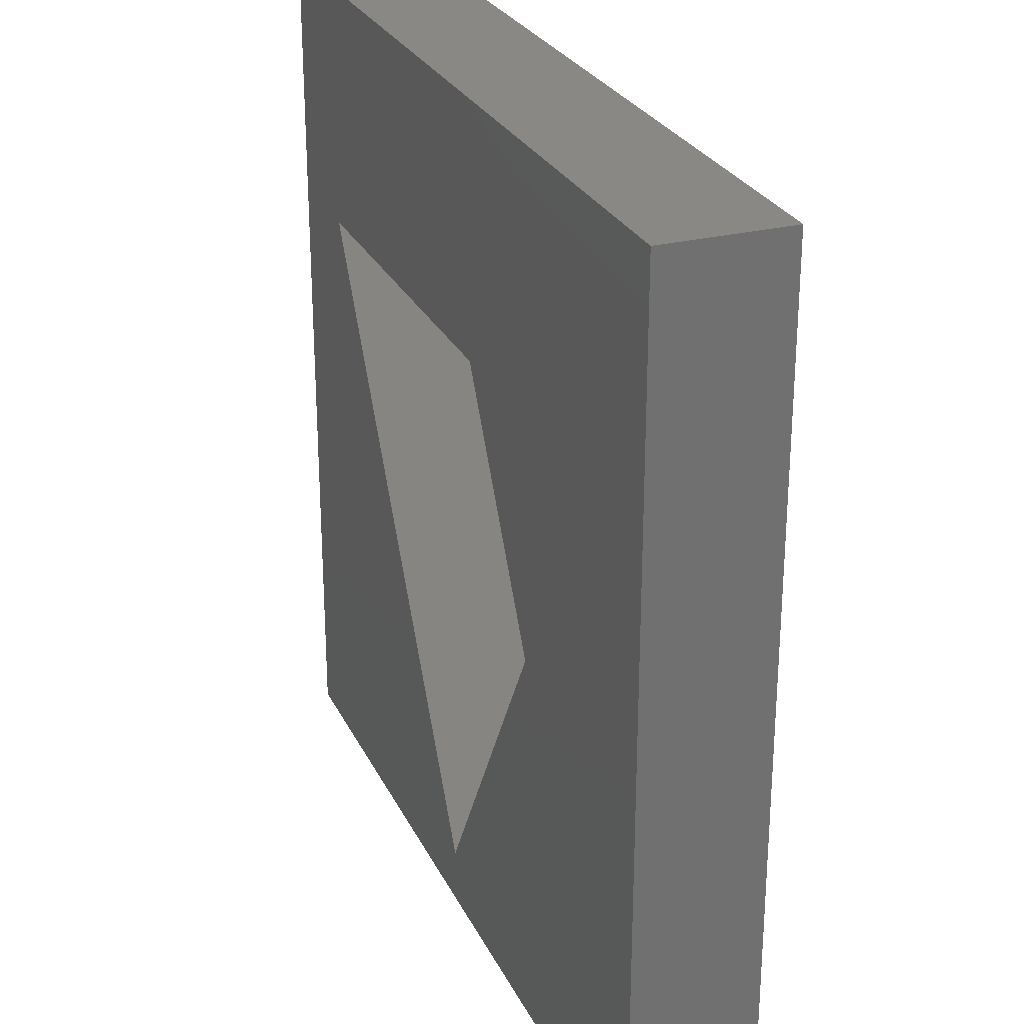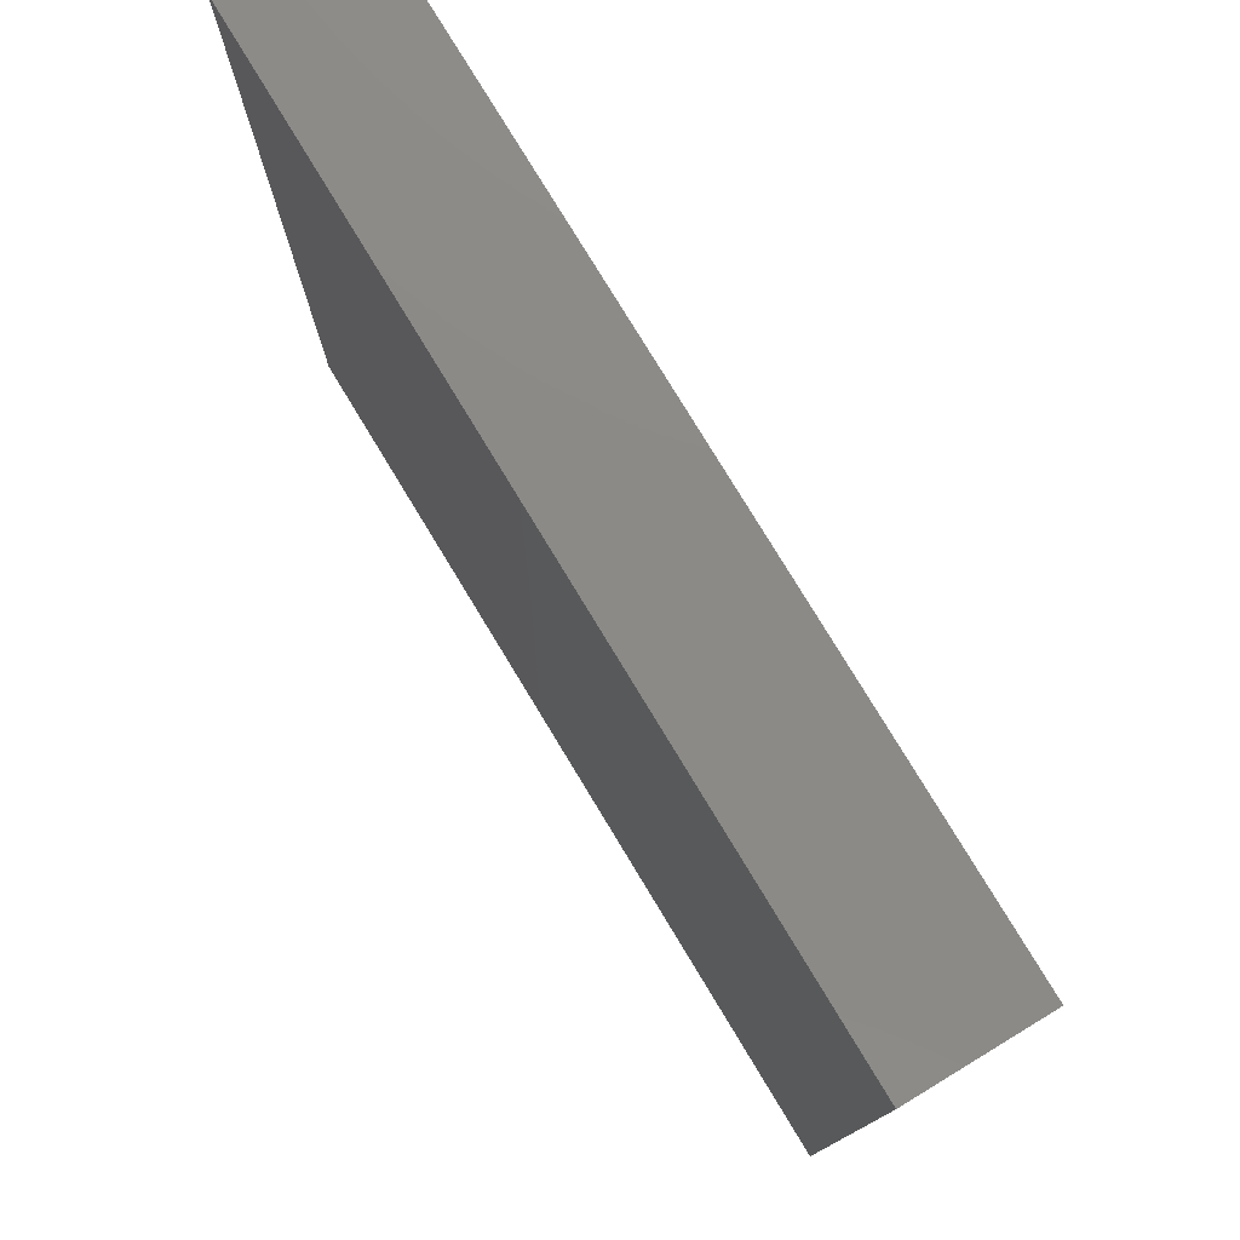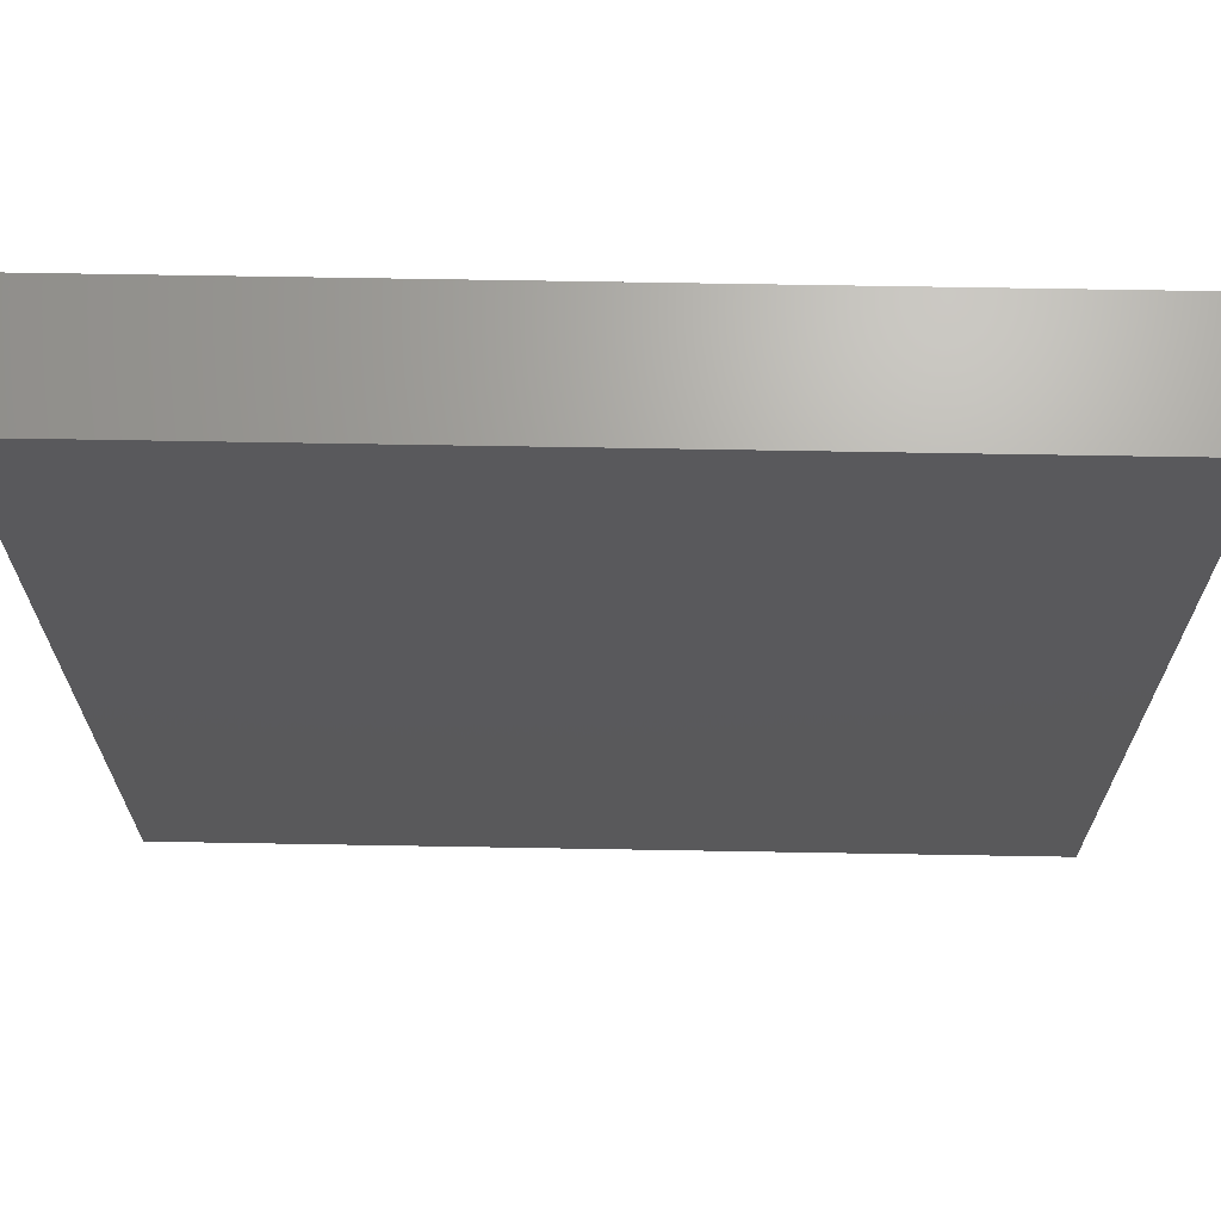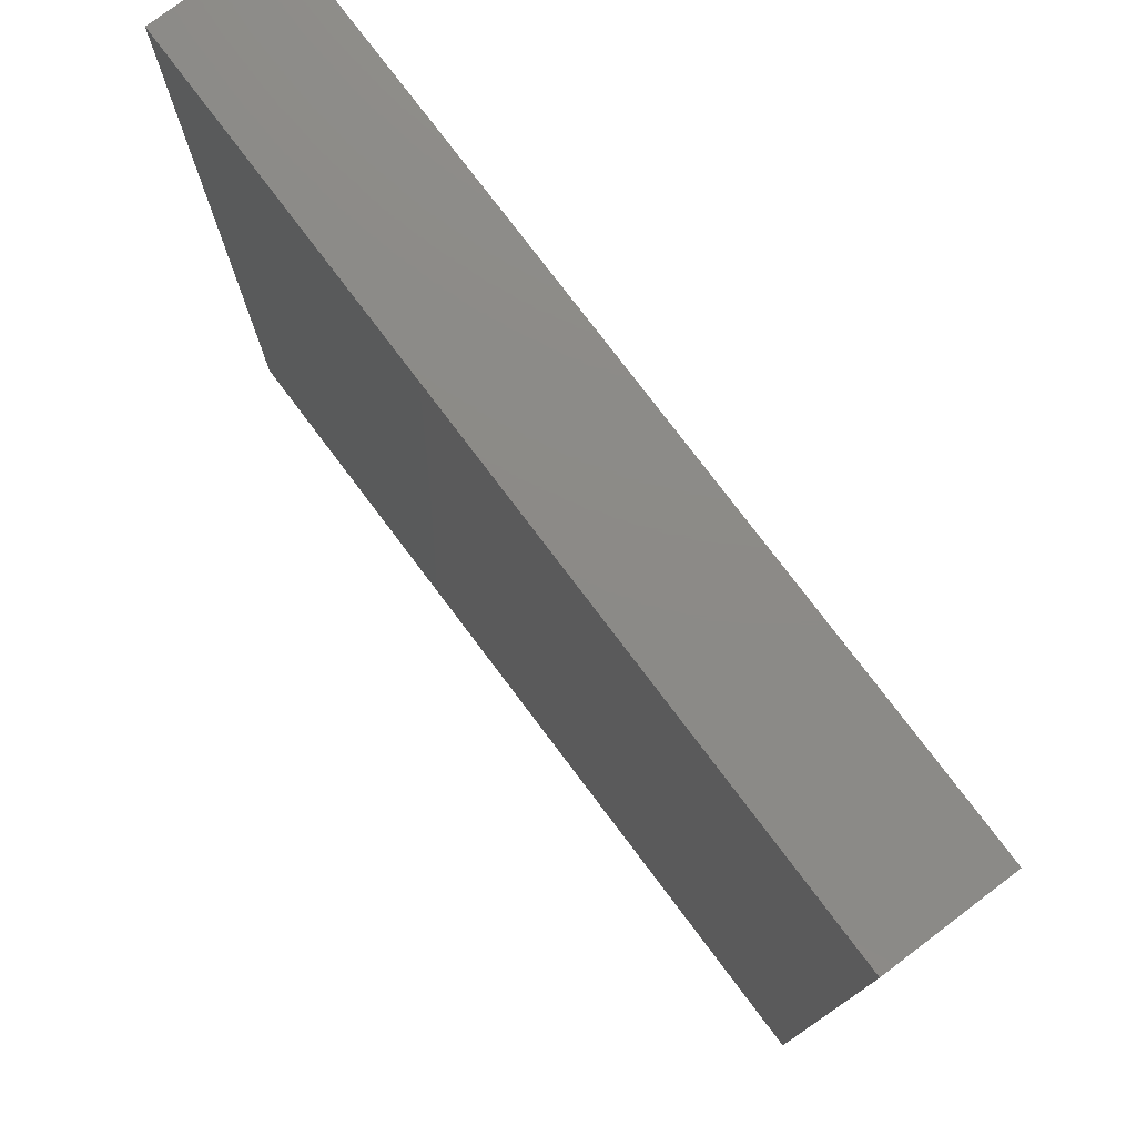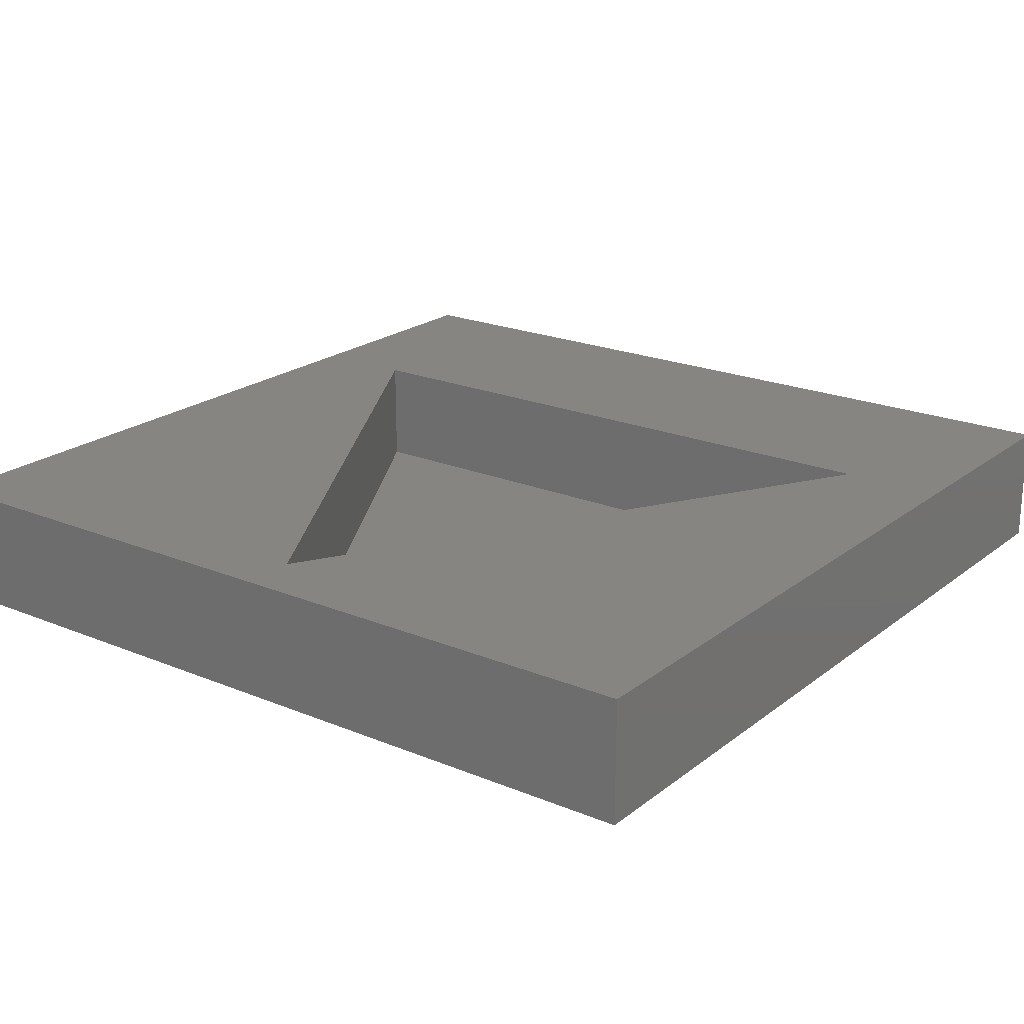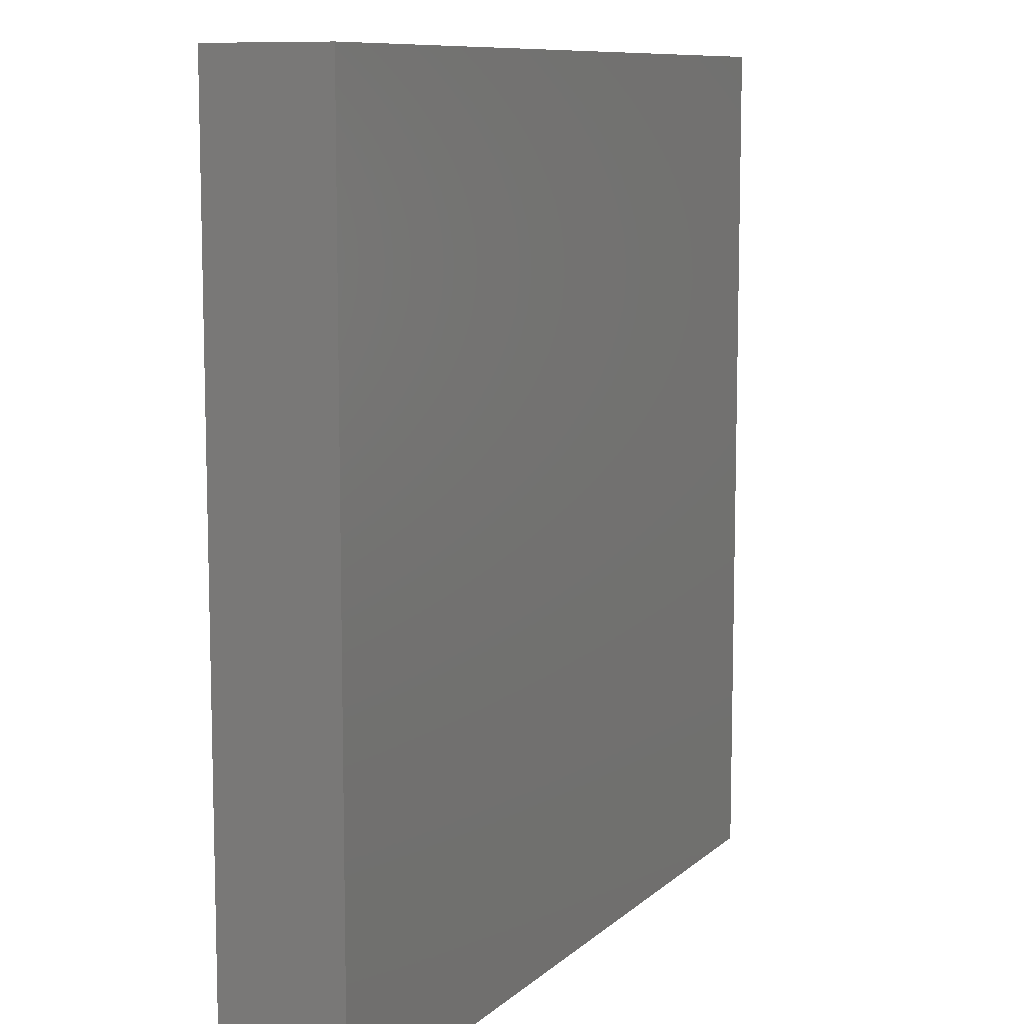
<metadata>
{"format":"stl","ext":"stl","renderer":"f3d","projection":"perspective","resolution":1024,"background":"white","views":[{"elev":27.0,"azim":68.6,"up":"+Y"},{"elev":78.0,"azim":-121.2,"up":"+Y"},{"elev":67.7,"azim":-179.0,"up":"+Y"},{"elev":77.2,"azim":-127.0,"up":"+Y"},{"elev":21.2,"azim":36.5,"up":"+Z"},{"elev":9.5,"azim":116.1,"up":"+Y"}]}
</metadata>
<code>
# stl→obj: 14 verts, 24 faces
v 70 0 10
v 70 70 0
v 70 70 10
v 70 0 0
v 61.41 50.25 10
v 8.586 50.25 10
v 0 70 10
v 35 4.5 10
v 0 0 10
v 35 4.5 1
v 61.41 50.25 1
v 8.586 50.25 1
v 0 0 0
v 0 70 0
f 1 2 3
f 2 1 4
f 3 5 1
f 3 6 5
f 6 3 7
f 8 1 5
f 8 9 1
f 6 9 8
f 9 6 7
f 10 11 12
f 13 7 14
f 7 13 9
f 2 7 3
f 7 2 14
f 13 1 9
f 1 13 4
f 12 5 6
f 5 12 11
f 8 12 6
f 12 8 10
f 10 5 11
f 5 10 8
f 13 2 4
f 2 13 14

</code>
